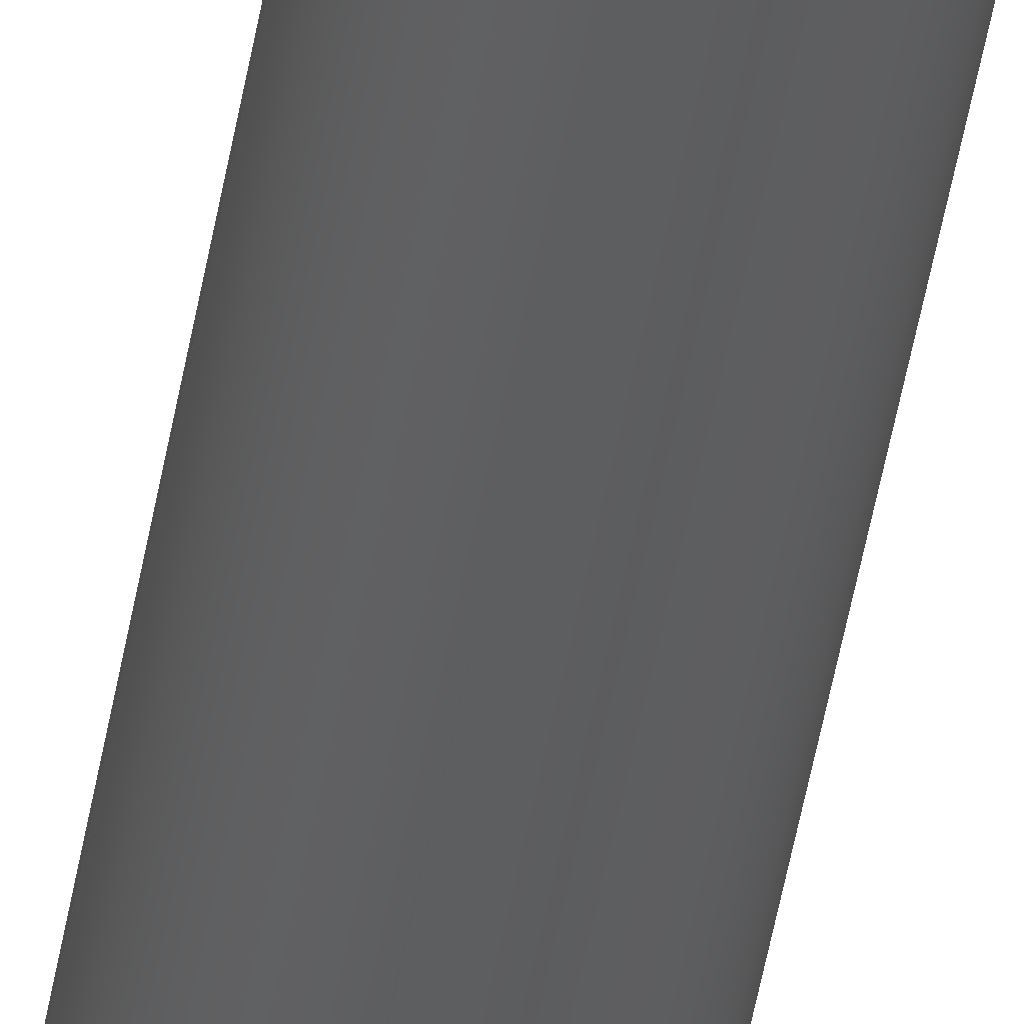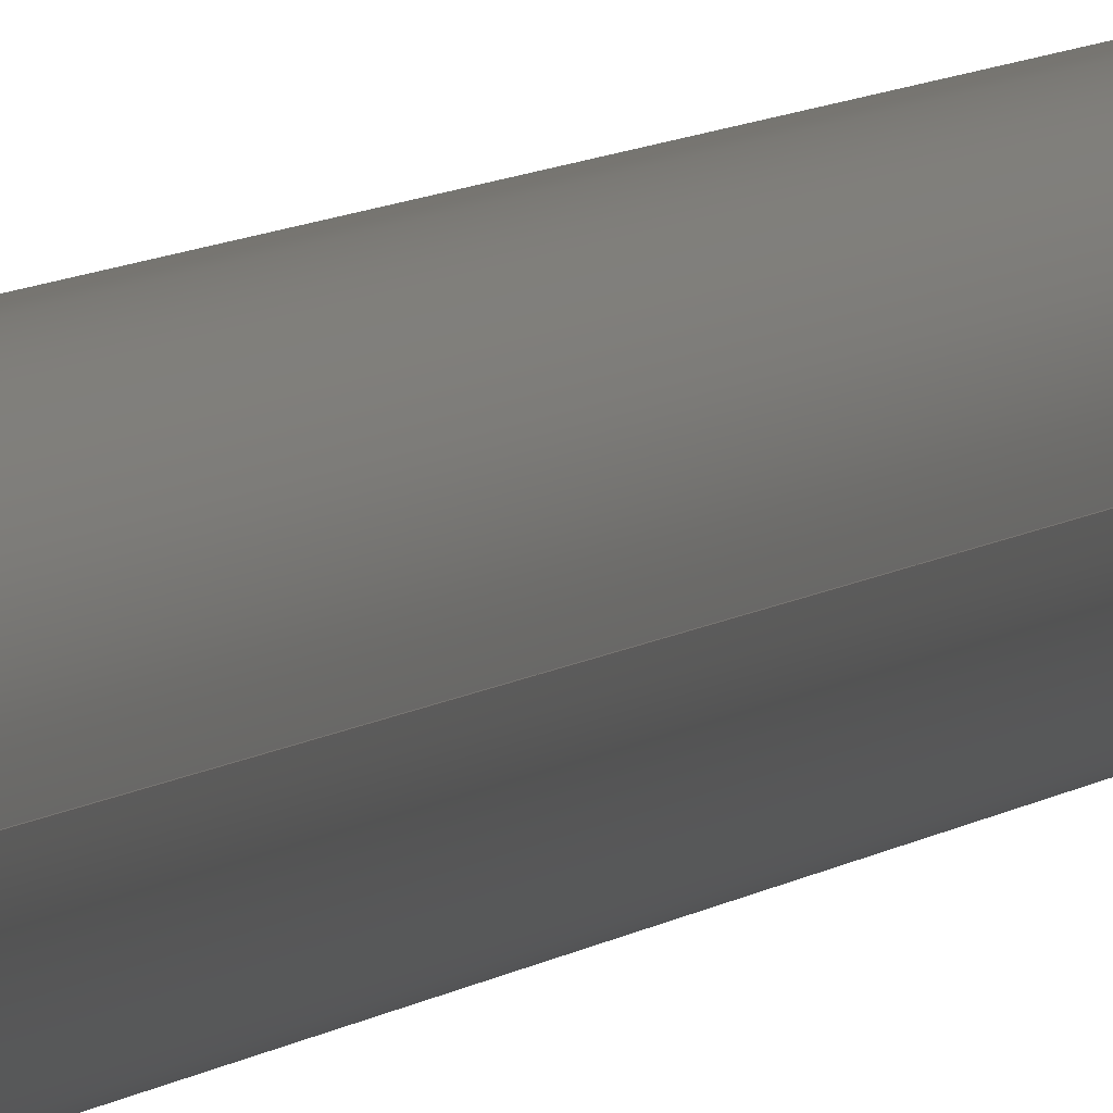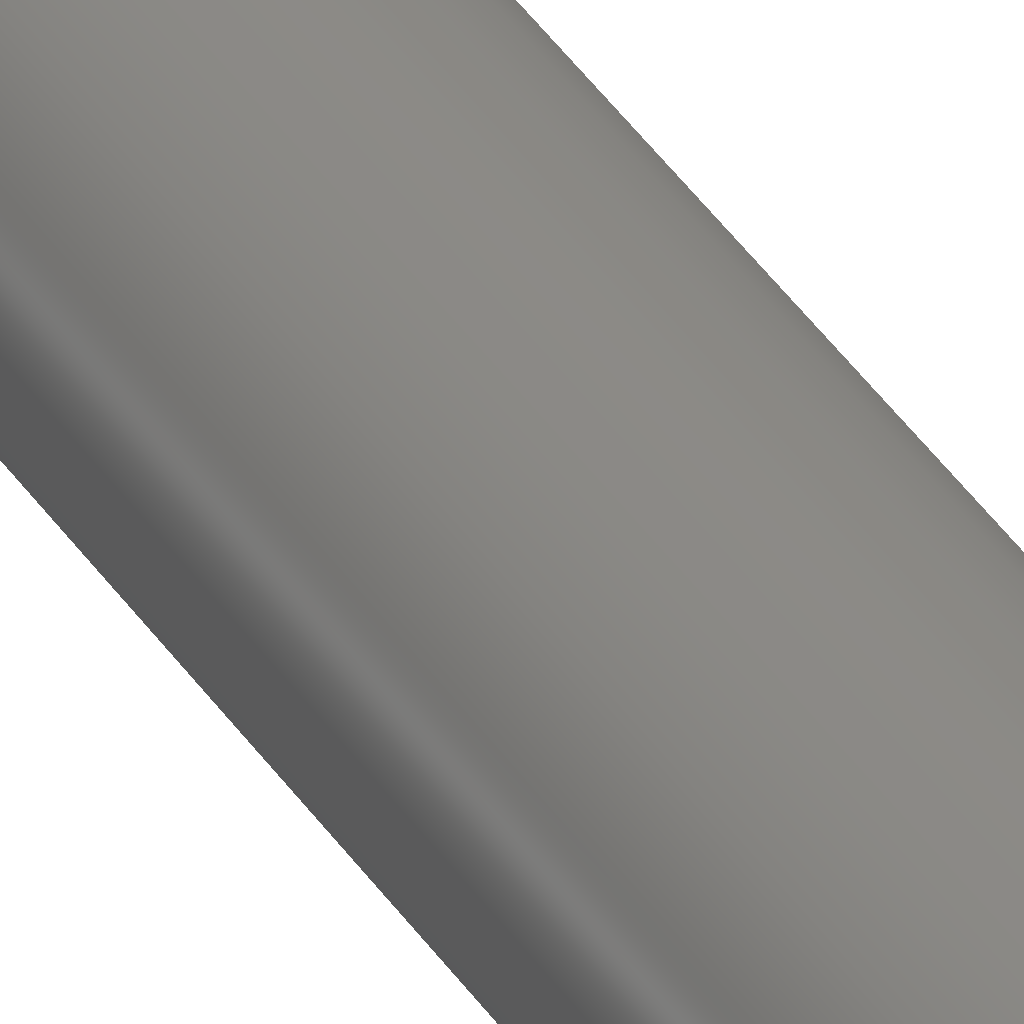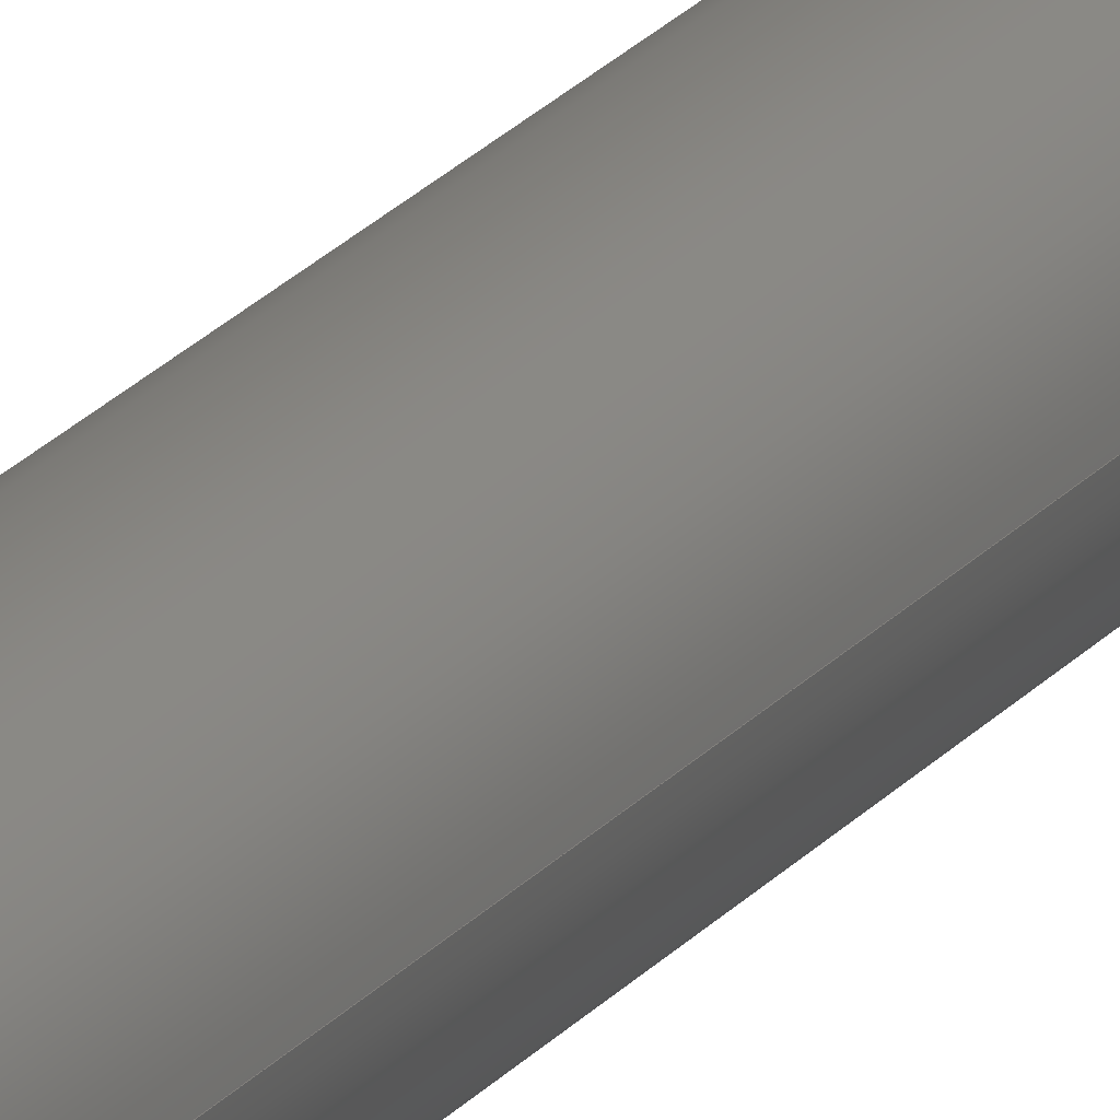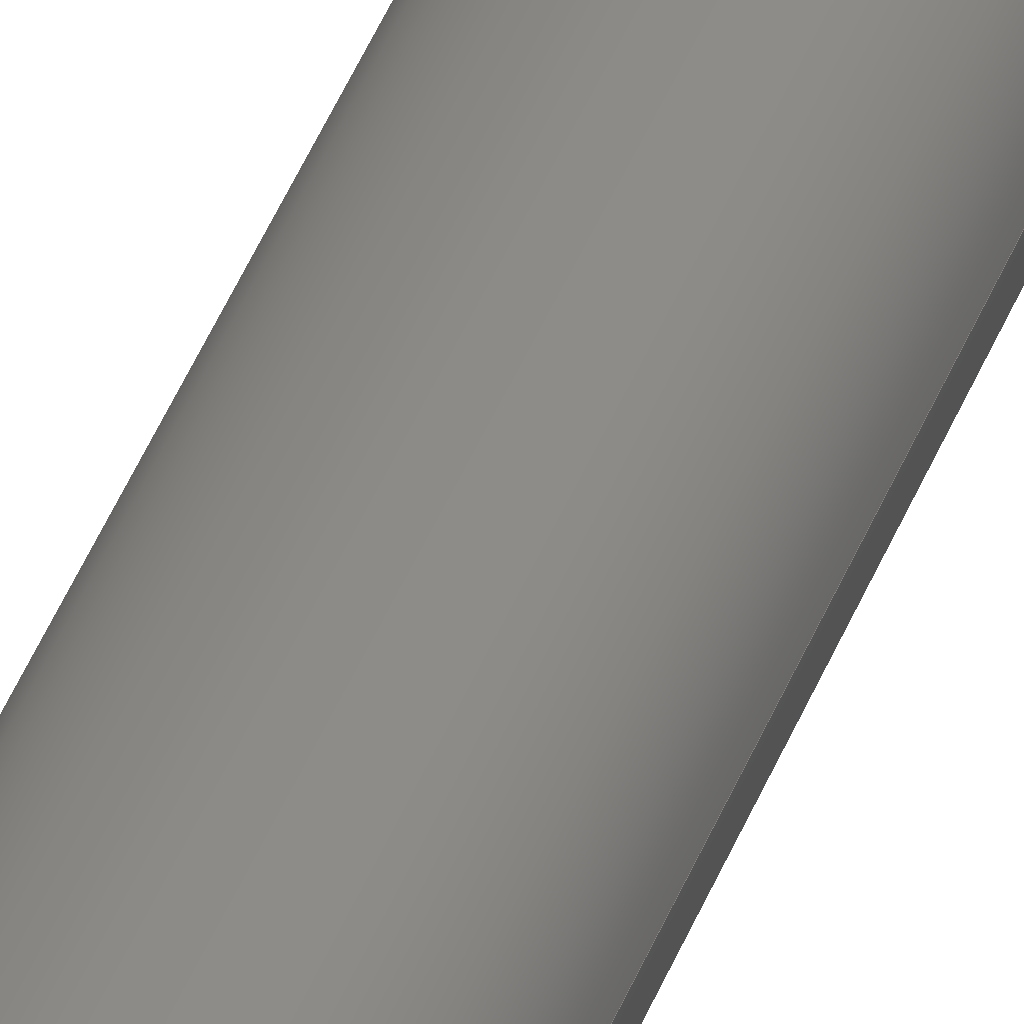
<metadata>
{"format":"step","ext":"stp","renderer":"f3d","projection":"perspective","resolution":1024,"background":"white","views":[{"elev":-34.0,"azim":172.8,"up":"+Z"},{"elev":2.9,"azim":10.4,"up":"+Z"},{"elev":31.8,"azim":-25.4,"up":"+Z"},{"elev":15.9,"azim":21.3,"up":"+Z"},{"elev":31.3,"azim":15.5,"up":"+Z"}]}
</metadata>
<code>
ISO-10303-21;
DATA;
#1=MECHANICAL_DESIGN_GEOMETRIC_PRESENTATION_REPRESENTATION('',(#4),#138);
#2=SHAPE_REPRESENTATION_RELATIONSHIP('SRR','None',#145,#3);
#3=ADVANCED_BREP_SHAPE_REPRESENTATION('',(#5),#137);
#4=STYLED_ITEM('',(#154),#5);
#5=MANIFOLD_SOLID_BREP('\X2\inf\X0\ \X2\04420435043B043E\X0\1',
#63);
#6=FACE_BOUND('',#23,.T.);
#7=LINE('',#127,#9);
#8=LINE('',#133,#10);
#9=VECTOR('',#107,3);
#10=VECTOR('',#114,4);
#11=CYLINDRICAL_SURFACE('',#87,3);
#12=CYLINDRICAL_SURFACE('',#89,4);
#13=FACE_OUTER_BOUND('',#18,.T.);
#14=FACE_OUTER_BOUND('',#19,.T.);
#15=FACE_OUTER_BOUND('',#20,.T.);
#16=FACE_OUTER_BOUND('',#21,.T.);
#17=FACE_OUTER_BOUND('',#22,.T.);
#18=EDGE_LOOP('',(#41));
#19=EDGE_LOOP('',(#42));
#20=EDGE_LOOP('',(#43,#44,#45,#46));
#21=EDGE_LOOP('',(#47,#48,#49,#50,#51));
#22=EDGE_LOOP('',(#52,#53));
#23=EDGE_LOOP('',(#54));
#24=CIRCLE('',#84,3);
#25=CIRCLE('',#86,4);
#26=CIRCLE('',#88,3);
#27=CIRCLE('',#90,4);
#28=CIRCLE('',#91,4);
#29=VERTEX_POINT('',#119);
#30=VERTEX_POINT('',#122);
#31=VERTEX_POINT('',#125);
#32=VERTEX_POINT('',#129);
#33=VERTEX_POINT('',#130);
#34=EDGE_CURVE('',#29,#29,#24,.T.);
#35=EDGE_CURVE('',#30,#30,#25,.T.);
#36=EDGE_CURVE('',#31,#31,#26,.T.);
#37=EDGE_CURVE('',#31,#29,#7,.T.);
#38=EDGE_CURVE('',#32,#33,#27,.T.);
#39=EDGE_CURVE('',#33,#32,#28,.T.);
#40=EDGE_CURVE('',#33,#30,#8,.T.);
#41=ORIENTED_EDGE('',*,*,#34,.F.);
#42=ORIENTED_EDGE('',*,*,#35,.T.);
#43=ORIENTED_EDGE('',*,*,#36,.F.);
#44=ORIENTED_EDGE('',*,*,#37,.T.);
#45=ORIENTED_EDGE('',*,*,#34,.T.);
#46=ORIENTED_EDGE('',*,*,#37,.F.);
#47=ORIENTED_EDGE('',*,*,#38,.F.);
#48=ORIENTED_EDGE('',*,*,#39,.F.);
#49=ORIENTED_EDGE('',*,*,#40,.T.);
#50=ORIENTED_EDGE('',*,*,#35,.F.);
#51=ORIENTED_EDGE('',*,*,#40,.F.);
#52=ORIENTED_EDGE('',*,*,#38,.T.);
#53=ORIENTED_EDGE('',*,*,#39,.T.);
#54=ORIENTED_EDGE('',*,*,#36,.T.);
#55=PLANE('',#83);
#56=PLANE('',#85);
#57=PLANE('',#92);
#58=ADVANCED_FACE('',(#13),#55,.F.);
#59=ADVANCED_FACE('',(#14),#56,.T.);
#60=ADVANCED_FACE('',(#15),#11,.F.);
#61=ADVANCED_FACE('',(#16),#12,.T.);
#62=ADVANCED_FACE('',(#17,#6),#57,.T.);
#63=CLOSED_SHELL('',(#58,#59,#60,#61,#62));
#64=DERIVED_UNIT_ELEMENT(#66,1);
#65=DERIVED_UNIT_ELEMENT(#140,3);
#66=(
MASS_UNIT()
NAMED_UNIT(*)
SI_UNIT($,.GRAM.)
);
#67=DERIVED_UNIT((#64,#65));
#68=MEASURE_REPRESENTATION_ITEM('density measure',
POSITIVE_RATIO_MEASURE(1),#67);
#69=PROPERTY_DEFINITION_REPRESENTATION(#74,#71);
#70=PROPERTY_DEFINITION_REPRESENTATION(#75,#72);
#71=REPRESENTATION('material name',(#73),#137);
#72=REPRESENTATION('density',(#68),#137);
#73=DESCRIPTIVE_REPRESENTATION_ITEM('\X2\04220438043FinfB0435\X0\',
'\X2\04220438043FinfB0435\X0\');
#74=PROPERTY_DEFINITION('material property','material name',#147);
#75=PROPERTY_DEFINITION('material property','density of part',#147);
#76=DATE_TIME_ROLE('creation_date');
#77=APPLIED_DATE_AND_TIME_ASSIGNMENT(#78,#76,(#147));
#78=DATE_AND_TIME(#79,#80);
#79=CALENDAR_DATE(2023,17,2);
#80=LOCAL_TIME(0,0,0,#81);
#81=COORDINATED_UNIVERSAL_TIME_OFFSET(0,0,.BEHIND.);
#82=AXIS2_PLACEMENT_3D('placement',#117,#93,#94);
#83=AXIS2_PLACEMENT_3D('',#118,#95,#96);
#84=AXIS2_PLACEMENT_3D('',#120,#97,#98);
#85=AXIS2_PLACEMENT_3D('',#121,#99,#100);
#86=AXIS2_PLACEMENT_3D('',#123,#101,#102);
#87=AXIS2_PLACEMENT_3D('',#124,#103,#104);
#88=AXIS2_PLACEMENT_3D('',#126,#105,#106);
#89=AXIS2_PLACEMENT_3D('',#128,#108,#109);
#90=AXIS2_PLACEMENT_3D('',#131,#110,#111);
#91=AXIS2_PLACEMENT_3D('',#132,#112,#113);
#92=AXIS2_PLACEMENT_3D('',#134,#115,#116);
#93=DIRECTION('axis',(0,0,1));
#94=DIRECTION('refdir',(1,0,0));
#95=DIRECTION('center_axis',(0,-1,0));
#96=DIRECTION('ref_axis',(0,0,-1));
#97=DIRECTION('center_axis',(0,-1,0));
#98=DIRECTION('ref_axis',(1,0,0));
#99=DIRECTION('center_axis',(0,-1,0));
#100=DIRECTION('ref_axis',(0,0,-1));
#101=DIRECTION('center_axis',(0,-1,0));
#102=DIRECTION('ref_axis',(1,0,0));
#103=DIRECTION('center_axis',(0,1,0));
#104=DIRECTION('ref_axis',(1,0,0));
#105=DIRECTION('center_axis',(0,-1,0));
#106=DIRECTION('ref_axis',(1,0,0));
#107=DIRECTION('',(0,-1,0));
#108=DIRECTION('center_axis',(0,1,0));
#109=DIRECTION('ref_axis',(-1,0,0));
#110=DIRECTION('center_axis',(0,1,0));
#111=DIRECTION('ref_axis',(-1,0,0));
#112=DIRECTION('center_axis',(0,1,0));
#113=DIRECTION('ref_axis',(-1,0,0));
#114=DIRECTION('',(0,-1,0));
#115=DIRECTION('center_axis',(0,1,0));
#116=DIRECTION('ref_axis',(0,0,1));
#117=CARTESIAN_POINT('',(0,0,0));
#118=CARTESIAN_POINT('Origin',(0,0,0));
#119=CARTESIAN_POINT('',(-3,0,3.674e-16));
#120=CARTESIAN_POINT('Origin',(0,0,0));
#121=CARTESIAN_POINT('Origin',(0,-1,0));
#122=CARTESIAN_POINT('',(4,-1,0));
#123=CARTESIAN_POINT('Origin',(0,-1,0));
#124=CARTESIAN_POINT('Origin',(0,0,0));
#125=CARTESIAN_POINT('',(-3,240,3.674e-16));
#126=CARTESIAN_POINT('Origin',(0,240,0));
#127=CARTESIAN_POINT('',(-3,0,3.674e-16));
#128=CARTESIAN_POINT('Origin',(0,0,0));
#129=CARTESIAN_POINT('',(-4,240,0));
#130=CARTESIAN_POINT('',(4,240,-4.899e-16));
#131=CARTESIAN_POINT('Origin',(0,240,0));
#132=CARTESIAN_POINT('Origin',(0,240,0));
#133=CARTESIAN_POINT('',(4,0,-4.899e-16));
#134=CARTESIAN_POINT('Origin',(0,240,0));
#135=UNCERTAINTY_MEASURE_WITH_UNIT(LENGTH_MEASURE(0.01),#139,
'DISTANCE_ACCURACY_VALUE',
'Maximum model space distance between geometric entities at asserted c
onnectivities');
#136=UNCERTAINTY_MEASURE_WITH_UNIT(LENGTH_MEASURE(0.01),#139,
'DISTANCE_ACCURACY_VALUE',
'Maximum model space distance between geometric entities at asserted c
onnectivities');
#137=(
GEOMETRIC_REPRESENTATION_CONTEXT(3)
GLOBAL_UNCERTAINTY_ASSIGNED_CONTEXT((#135))
GLOBAL_UNIT_ASSIGNED_CONTEXT((#139,#141,#142))
REPRESENTATION_CONTEXT('','3D')
);
#138=(
GEOMETRIC_REPRESENTATION_CONTEXT(3)
GLOBAL_UNCERTAINTY_ASSIGNED_CONTEXT((#136))
GLOBAL_UNIT_ASSIGNED_CONTEXT((#139,#141,#142))
REPRESENTATION_CONTEXT('','3D')
);
#139=(
LENGTH_UNIT()
NAMED_UNIT(*)
SI_UNIT(.MILLI.,.METRE.)
);
#140=(
LENGTH_UNIT()
NAMED_UNIT(*)
SI_UNIT(.CENTI.,.METRE.)
);
#141=(
NAMED_UNIT(*)
PLANE_ANGLE_UNIT()
SI_UNIT($,.RADIAN.)
);
#142=(
NAMED_UNIT(*)
SI_UNIT($,.STERADIAN.)
SOLID_ANGLE_UNIT()
);
#143=SHAPE_DEFINITION_REPRESENTATION(#144,#145);
#144=PRODUCT_DEFINITION_SHAPE('',$,#147);
#145=SHAPE_REPRESENTATION('',(#82),#137);
#146=PRODUCT_DEFINITION_CONTEXT('part definition',#151,'design');
#147=PRODUCT_DEFINITION('\X2\0448043B0430043D0433\X0\ \X2\4.31e+48AinfE0439\X0\',
'\X2\0448043B0430043D0433\X0\ \X2\4.31e+48AinfE0439\X0\',#148,
#146);
#148=PRODUCT_DEFINITION_FORMATION('',$,#153);
#149=PRODUCT_RELATED_PRODUCT_CATEGORY('\X2\0448043B0430043D0433\X0\ \X2\4.31e+48AinfE0439\X0\',
'\X2\0448043B0430043D0433\X0\ \X2\4.31e+48AinfE0439\X0\',(#153));
#150=APPLICATION_PROTOCOL_DEFINITION('international standard',
'automotive_design',2009,#151);
#151=APPLICATION_CONTEXT(
'Core Data for Automotive Mechanical Design Process');
#152=PRODUCT_CONTEXT('part definition',#151,'mechanical');
#153=PRODUCT('\X2\0448043B0430043D0433\X0\ \X2\4.31e+48AinfE0439\X0\',
'\X2\0448043B0430043D0433\X0\ \X2\4.31e+48AinfE0439\X0\',$,(#152));
#154=PRESENTATION_STYLE_ASSIGNMENT((#155));
#155=SURFACE_STYLE_USAGE(.BOTH.,#158);
#156=SURFACE_STYLE_RENDERING_WITH_PROPERTIES($,#162,(#157));
#157=SURFACE_STYLE_TRANSPARENT(0);
#158=SURFACE_SIDE_STYLE('',(#159,#156));
#159=SURFACE_STYLE_FILL_AREA(#160);
#160=FILL_AREA_STYLE('',(#161));
#161=FILL_AREA_STYLE_COLOUR('',#162);
#162=COLOUR_RGB('',0.749,0.749,0.749);
ENDSEC;
END-ISO-10303-21;

</code>
